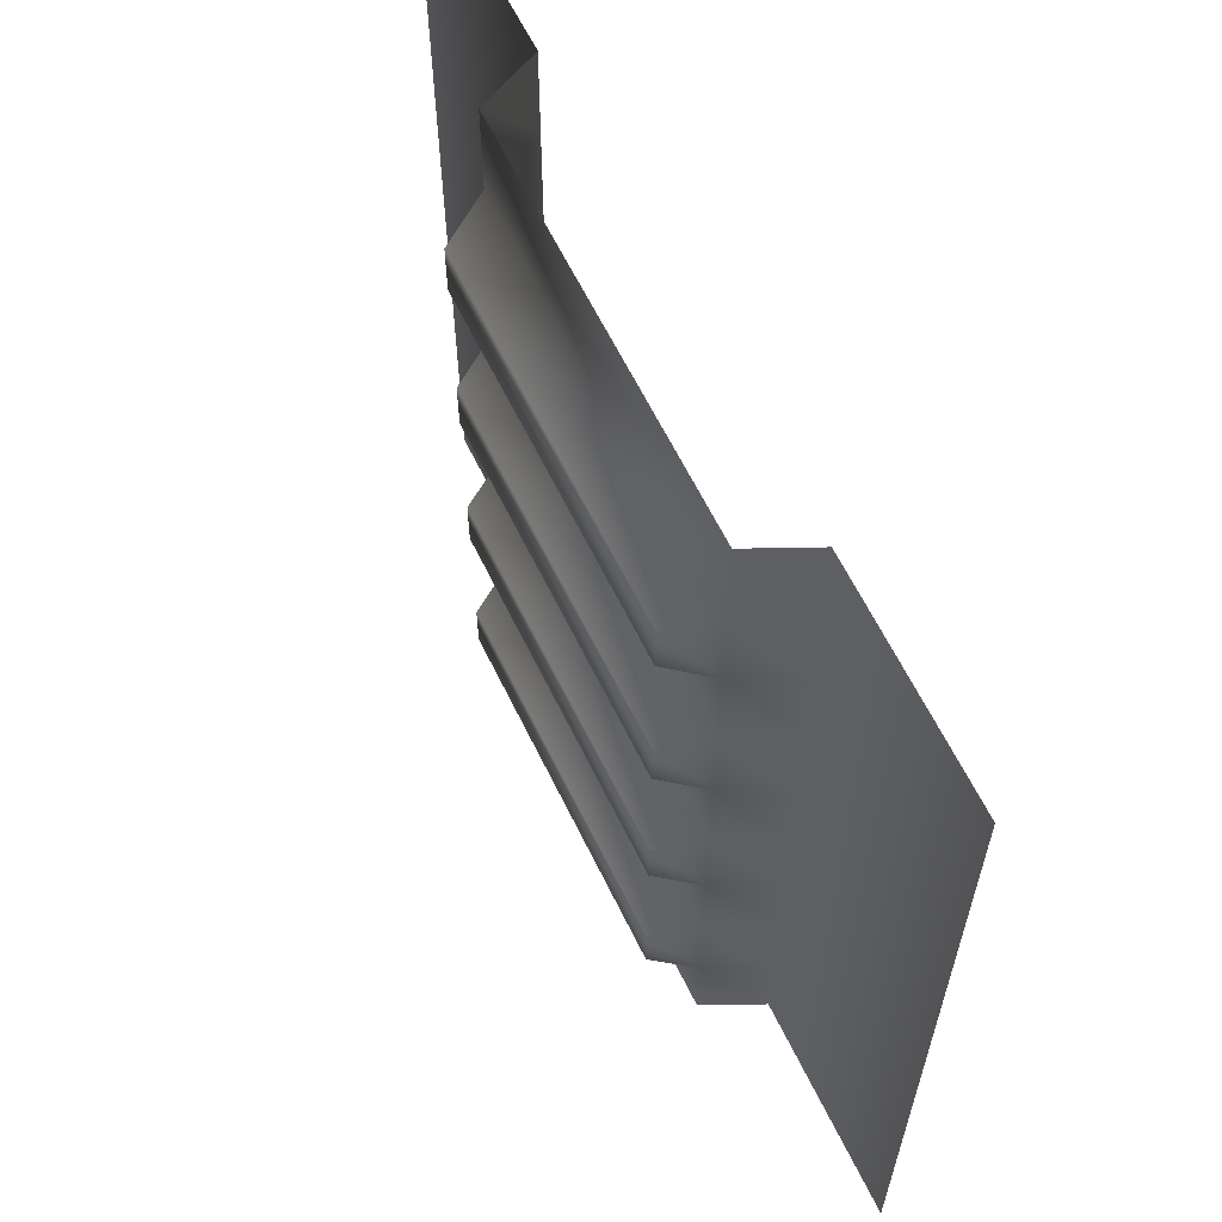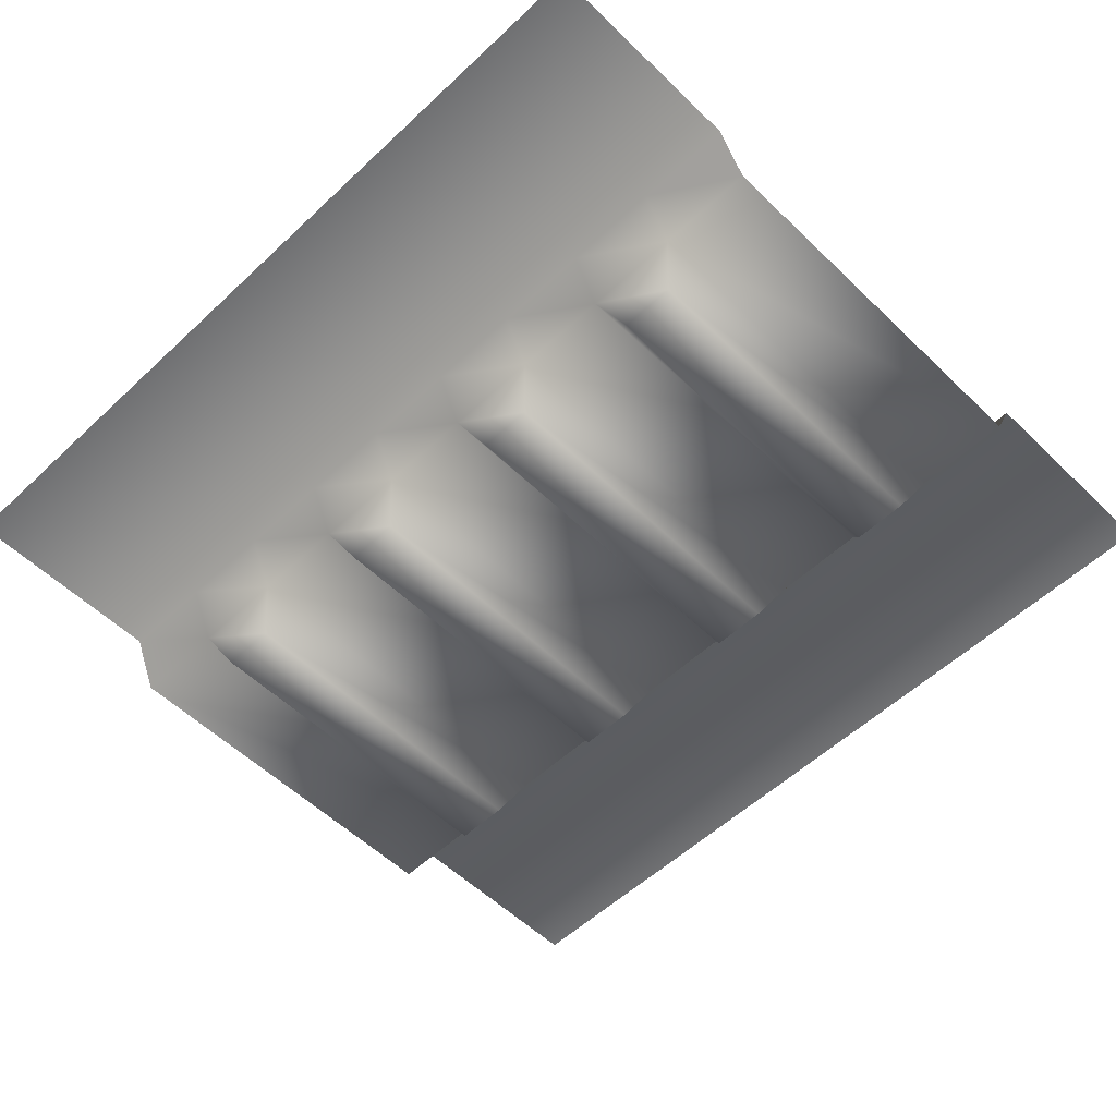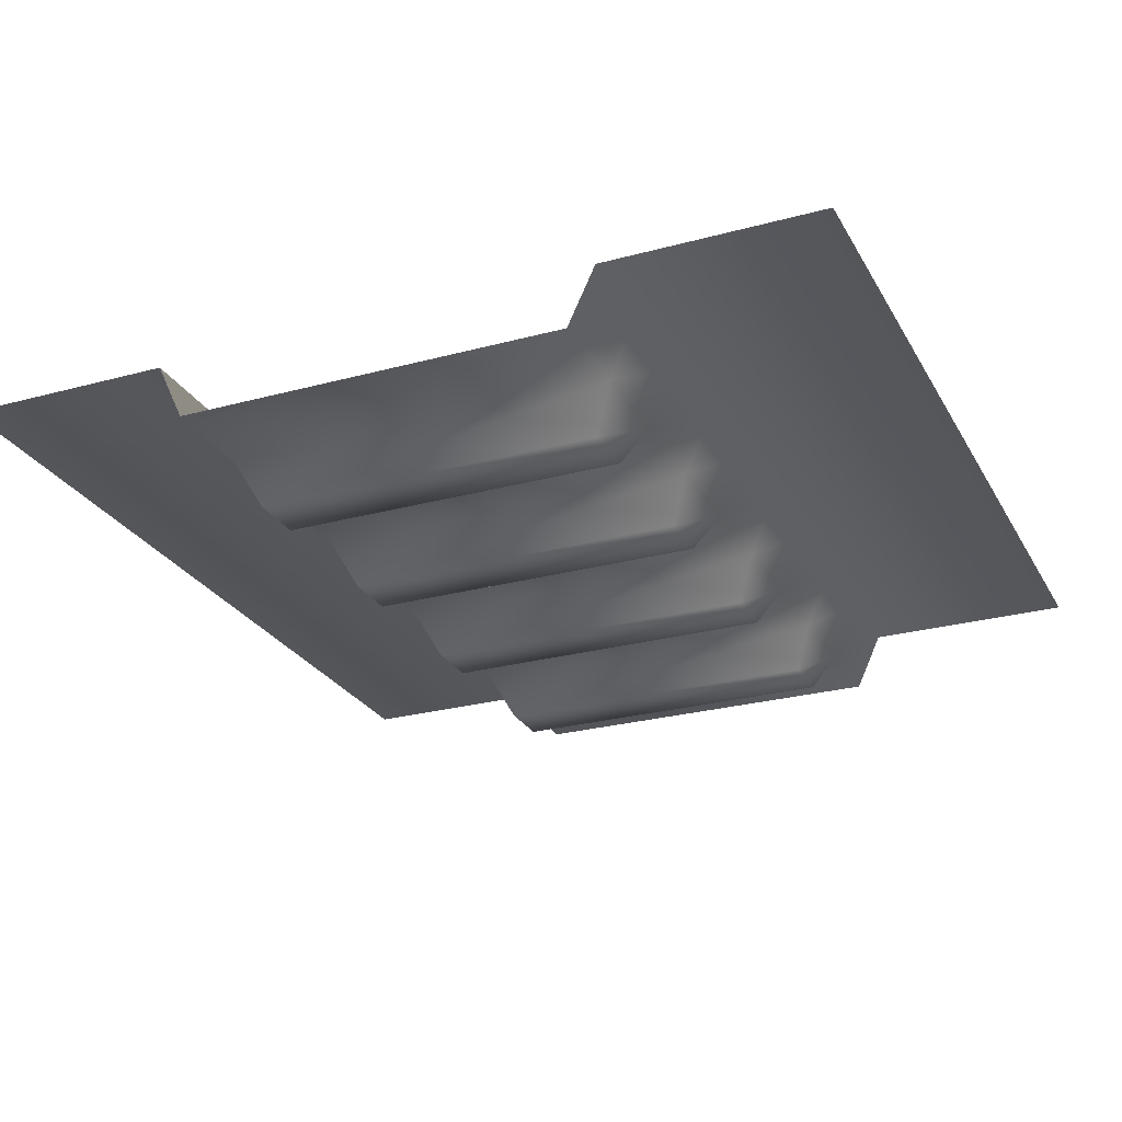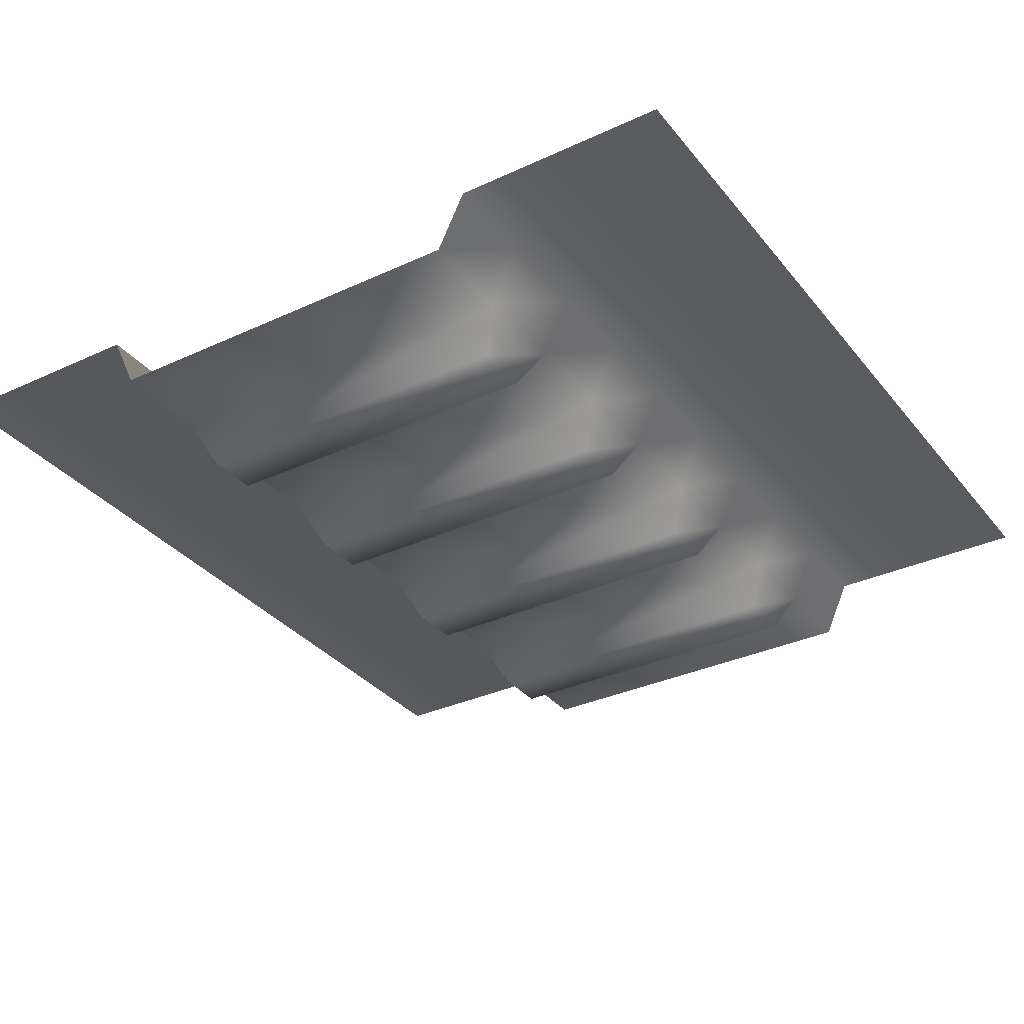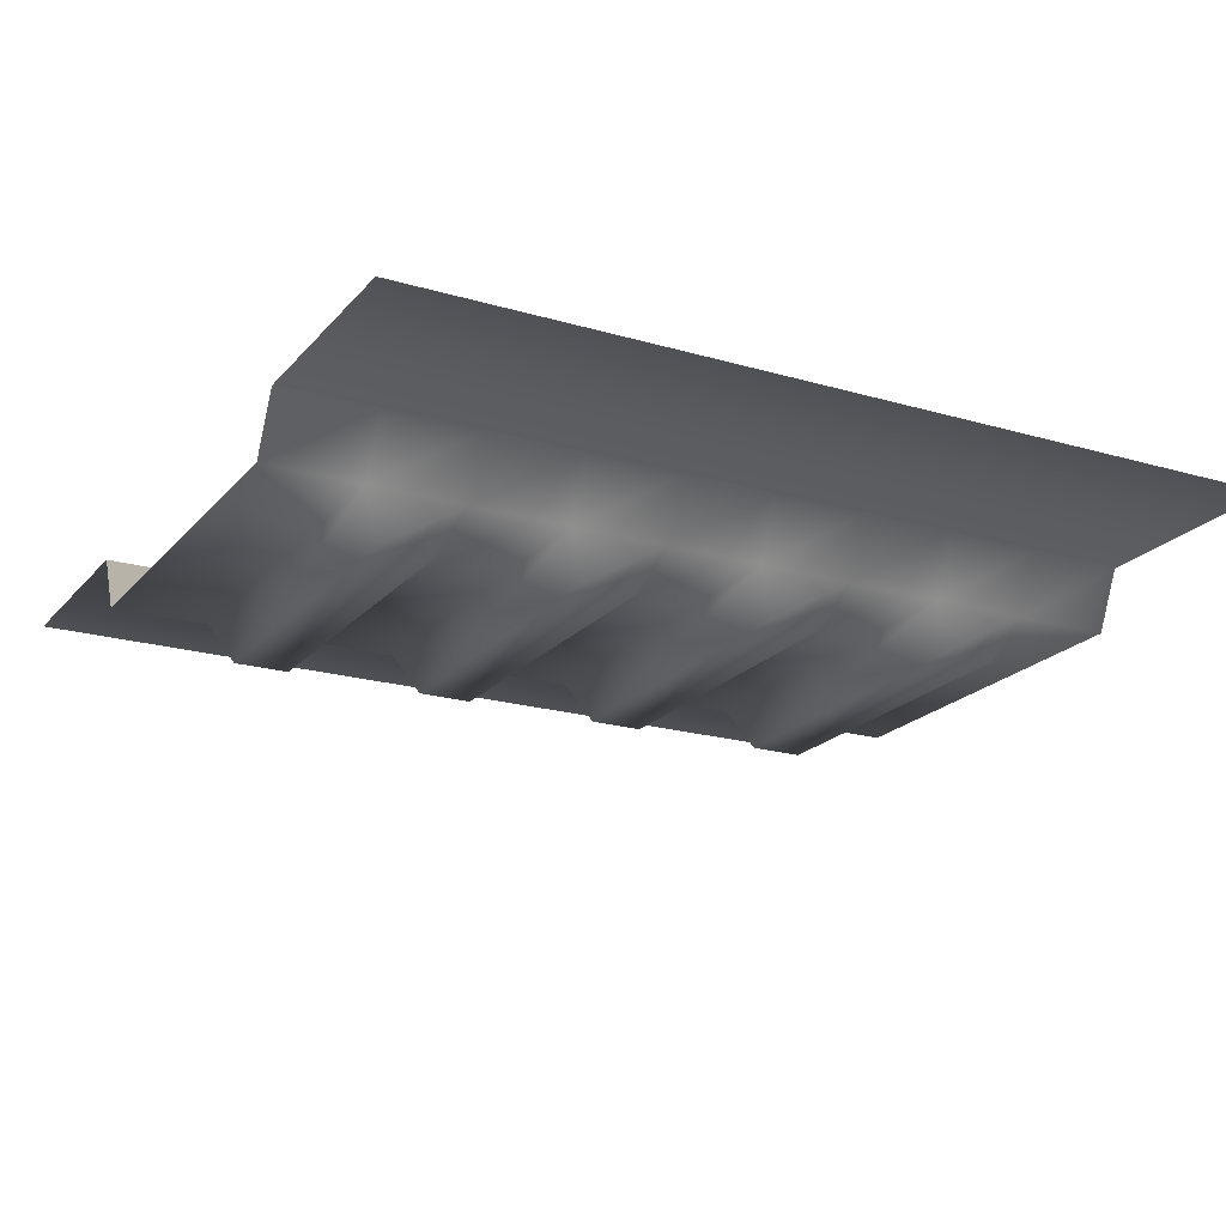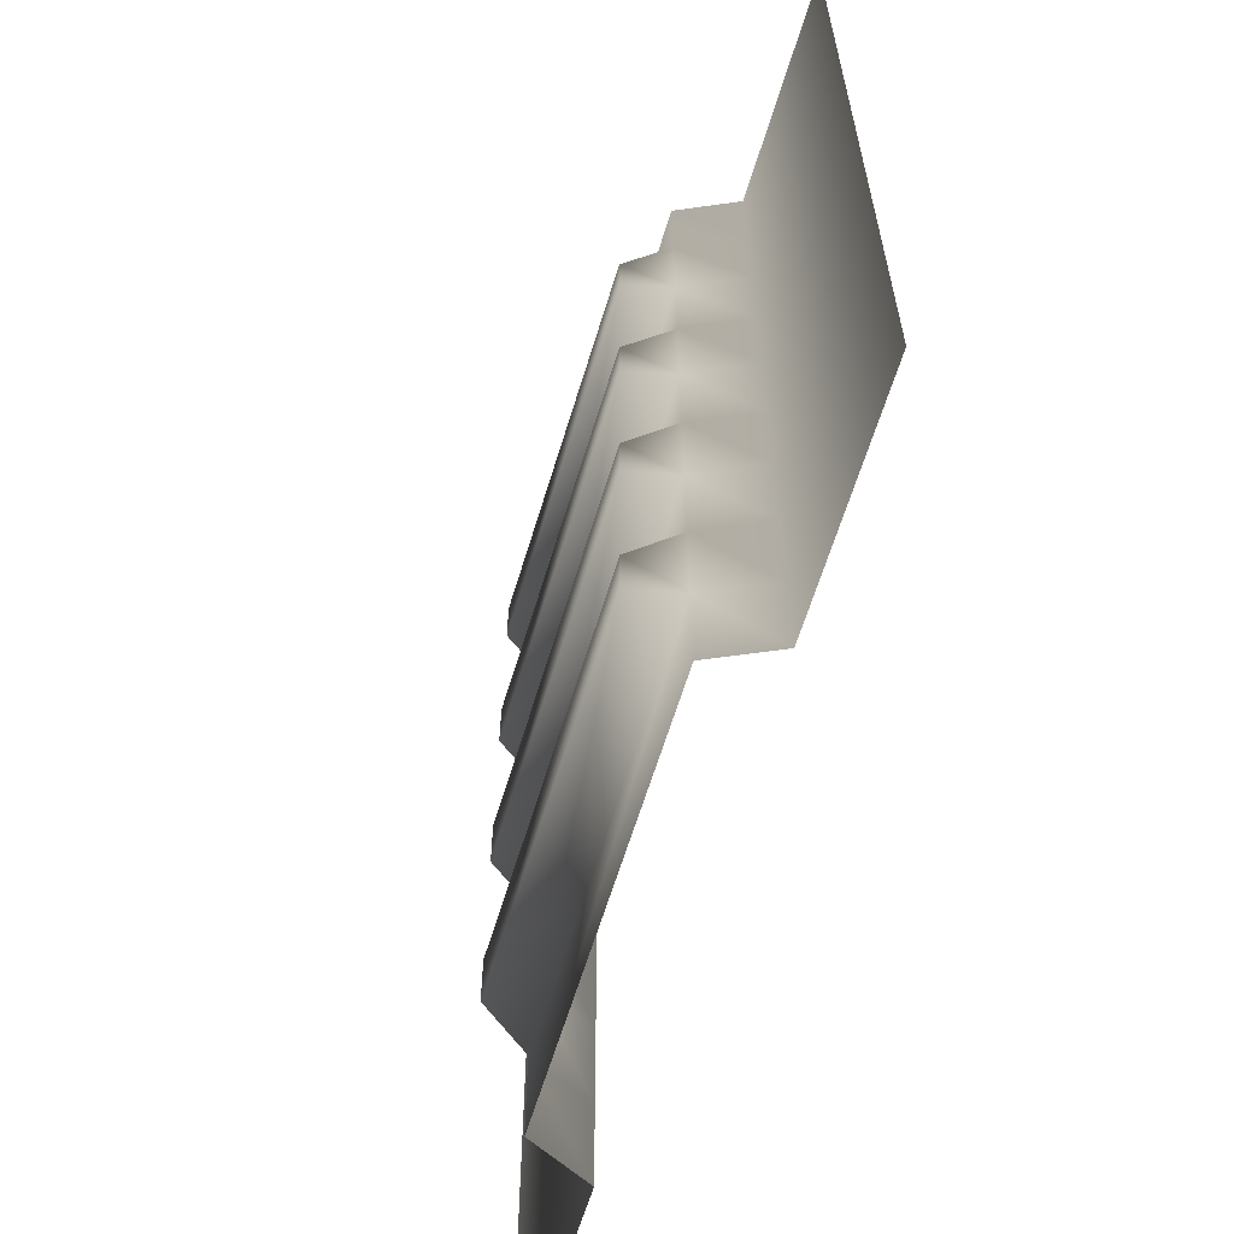
<metadata>
{"format":"obj","ext":"obj","renderer":"f3d","projection":"perspective","resolution":1024,"background":"white","views":[{"elev":62.9,"azim":64.0,"up":"+Z"},{"elev":-55.1,"azim":-45.4,"up":"+Y"},{"elev":-25.8,"azim":23.4,"up":"+Y"},{"elev":-33.2,"azim":32.5,"up":"+Y"},{"elev":-20.2,"azim":61.7,"up":"+Y"},{"elev":-63.3,"azim":73.1,"up":"+Z"}]}
</metadata>
<code>
v  260 9.379 204.6
v  260 9.379 220.2
v  294.5 9.389 220.2
v  294.5 9.389 204.6
v  260 9.379 189.1
v  294.5 9.389 189.1
v  260 9.379 173.5
v  294.5 9.389 173.5
v  260 9.379 157.9
v  294.5 9.389 157.9
v  260 9.379 142.4
v  294.5 9.389 142.4
v  260 9.379 126.8
v  294.5 9.389 126.8
v  260 9.379 111.3
v  294.5 9.389 111.3
v  260 9.379 95.72
v  294.5 9.389 95.72
v  260 9.379 80.16
v  294.5 9.389 80.16
v  302.2 -6.829 170.1
v  357.8 -6.829 170.1
v  357.8 -6.829 161.3
v  302.2 -6.829 161.3
v  302.2 -6.829 139
v  357.8 -6.829 139
v  357.8 -6.829 130.2
v  302.2 -6.829 130.2
v  298.9 0 189.1
v  298.9 0 204.6
v  302.2 -6.829 201.2
v  302.2 -6.829 192.4
v  298.9 0 157.9
v  298.9 0 173.5
v  298.9 0 126.8
v  298.9 0 142.4
v  298.9 0 95.72
v  298.9 0 111.3
v  302.2 -6.829 107.9
v  302.2 -6.829 99.09
v  298.9 0 220.2
v  298.9 0 80.16
v  361.2 0 157.9
v  361.2 0 126.8
v  357.8 -6.829 99.09
v  361.2 0 95.72
v  400 9.379 204.6
v  365.6 9.389 204.6
v  365.6 9.389 220.2
v  400 9.379 220.2
v  400 9.379 189.1
v  365.6 9.389 189.1
v  400 9.379 173.5
v  365.6 9.389 173.5
v  400 9.379 157.9
v  365.6 9.389 157.9
v  400 9.379 142.4
v  365.6 9.389 142.4
v  400 9.379 126.8
v  365.6 9.389 126.8
v  400 9.379 111.3
v  365.6 9.389 111.3
v  400 9.379 95.72
v  365.6 9.389 95.72
v  400 9.379 80.16
v  365.6 9.389 80.16
v  361.2 0 220.2
v  361.2 0 204.6
v  357.8 -6.829 201.2
v  357.8 -6.829 192.4
v  361.2 0 189.1
v  361.2 0 173.5
v  361.2 0 142.4
v  361.2 0 111.3
v  357.8 -6.829 107.9
v  361.2 0 80.16
o Ceiling
g Ceiling
f 1 2 3 4
f 5 1 4 6
f 7 5 6 8
f 9 7 8 10
f 11 9 10 12
f 13 11 12 14
f 15 13 14 16
f 17 15 16 18
f 19 17 18 20
f 21 22 23 24
f 25 26 27 28
f 29 30 31 32
f 33 34 21 24
f 35 36 25 28
f 37 38 39 40
f 41 30 4 3
f 30 29 6 4
f 29 34 8 6
f 34 33 10 8
f 33 36 12 10
f 36 35 14 12
f 35 38 16 14
f 38 37 18 16
f 37 42 20 18
f 33 24 23 43
f 35 28 27 44
f 37 40 45 46
f 47 48 49 50
f 51 52 48 47
f 53 54 52 51
f 55 56 54 53
f 57 58 56 55
f 59 60 58 57
f 61 62 60 59
f 63 64 62 61
f 65 66 64 63
f 67 68 30 41
f 69 70 32 31
f 71 72 34 29
f 43 73 36 33
f 44 74 38 35
f 75 45 40 39
f 46 76 42 37
f 68 69 31 30
f 71 70 69 68
f 72 22 21 34
f 43 23 22 72
f 73 26 25 36
f 44 27 26 73
f 74 75 39 38
f 46 45 75 74
f 67 49 48 68
f 68 48 52 71
f 71 52 54 72
f 72 54 56 43
f 43 56 58 73
f 73 58 60 44
f 44 60 62 74
f 74 62 64 46
f 46 64 66 76
f 29 32 70 71

</code>
